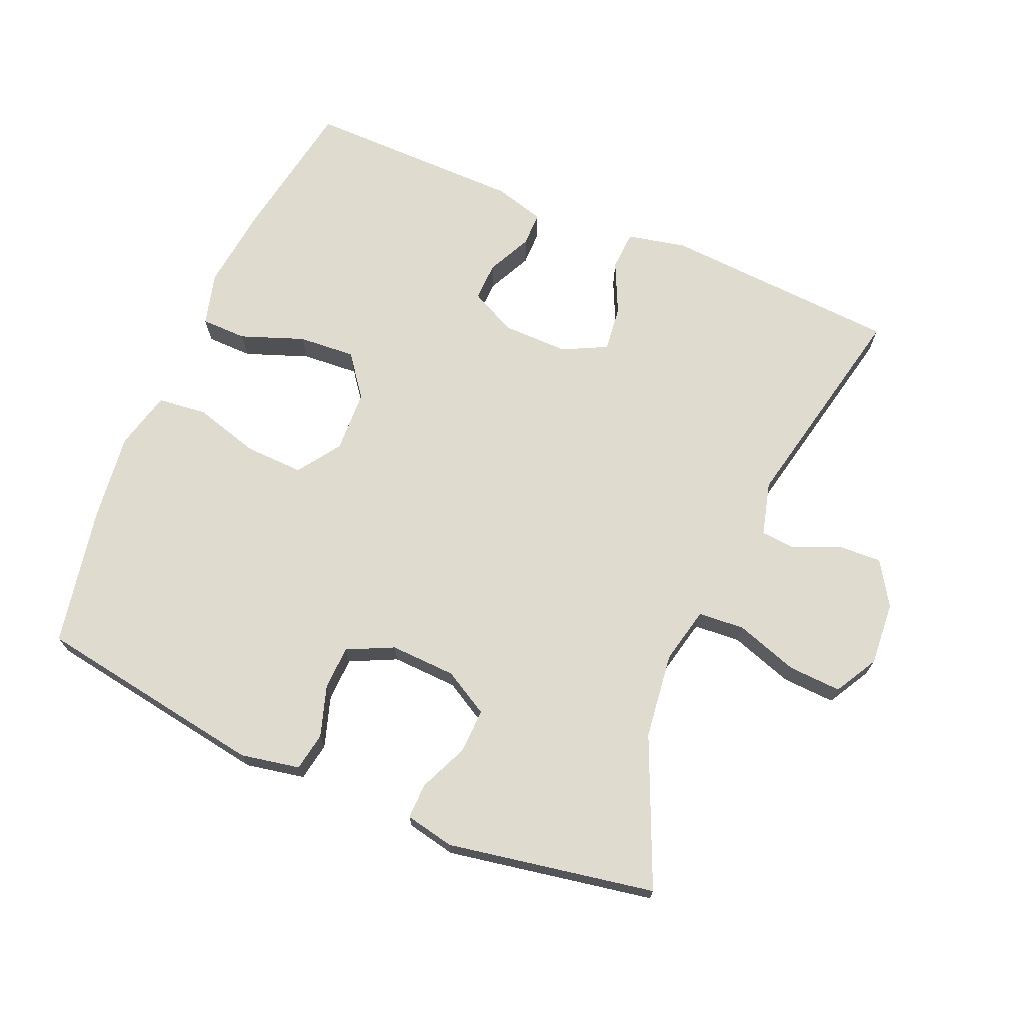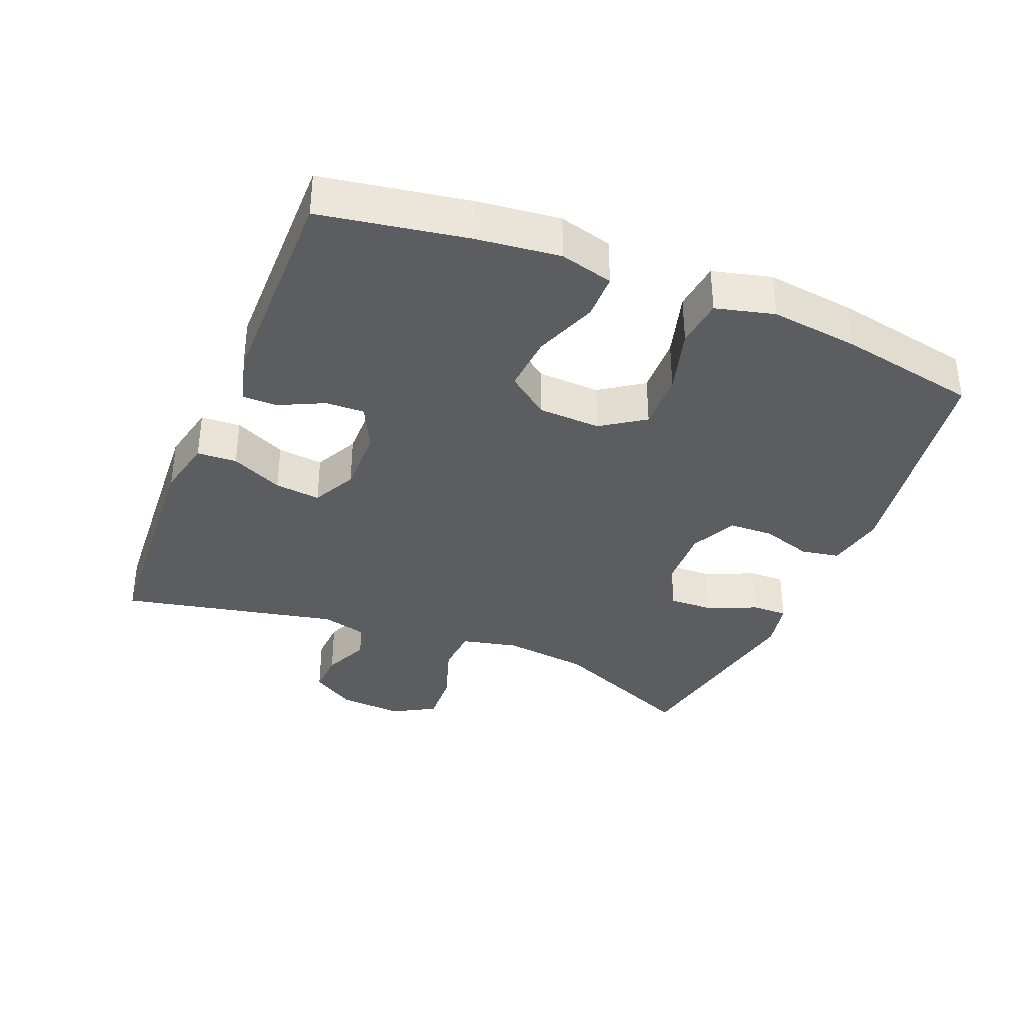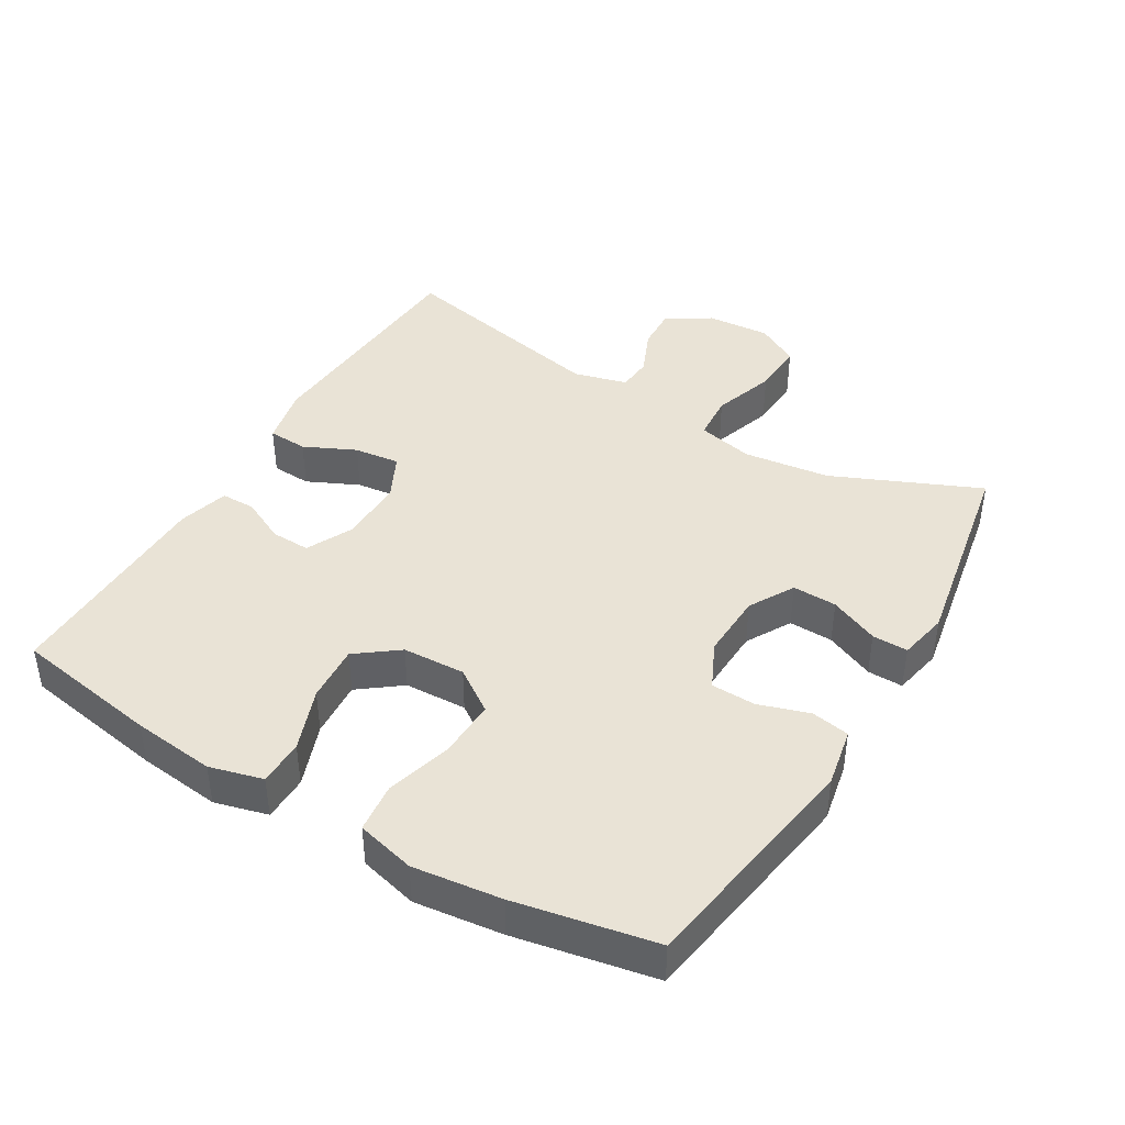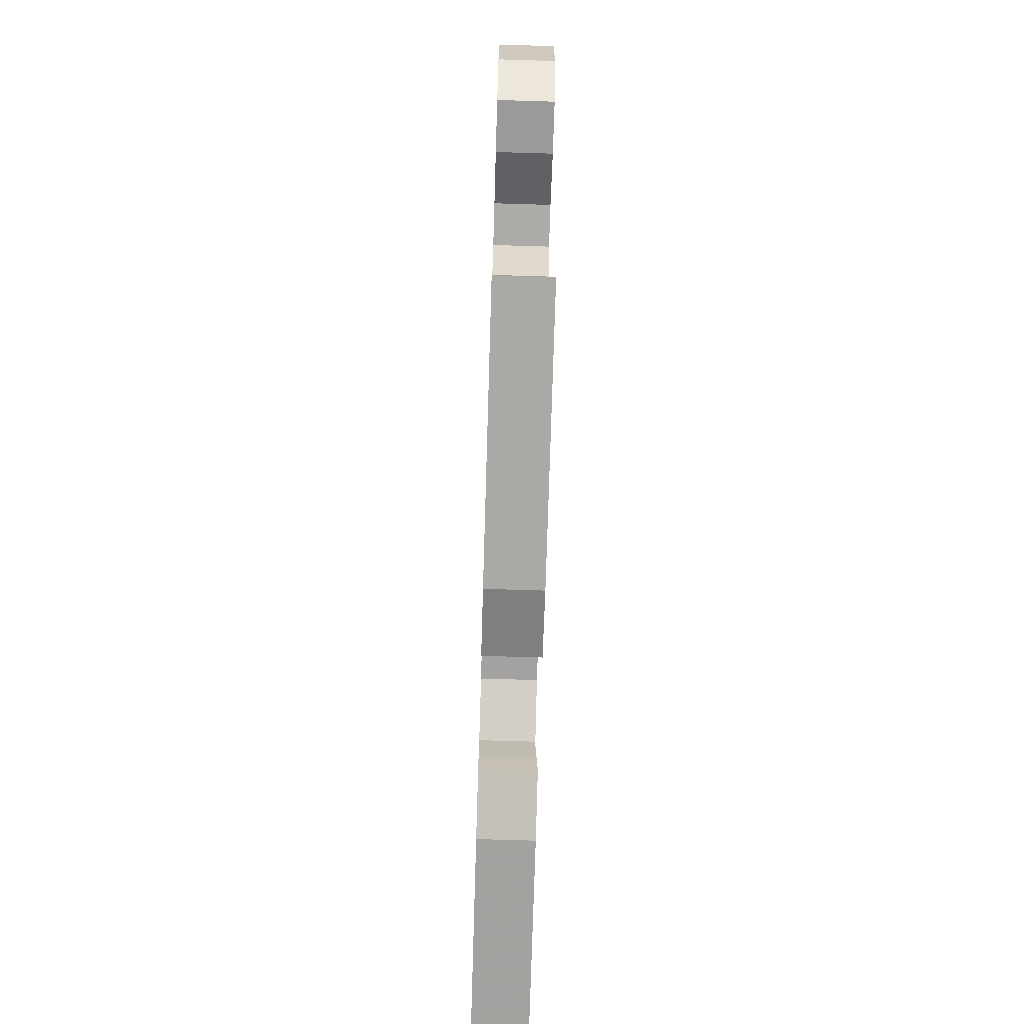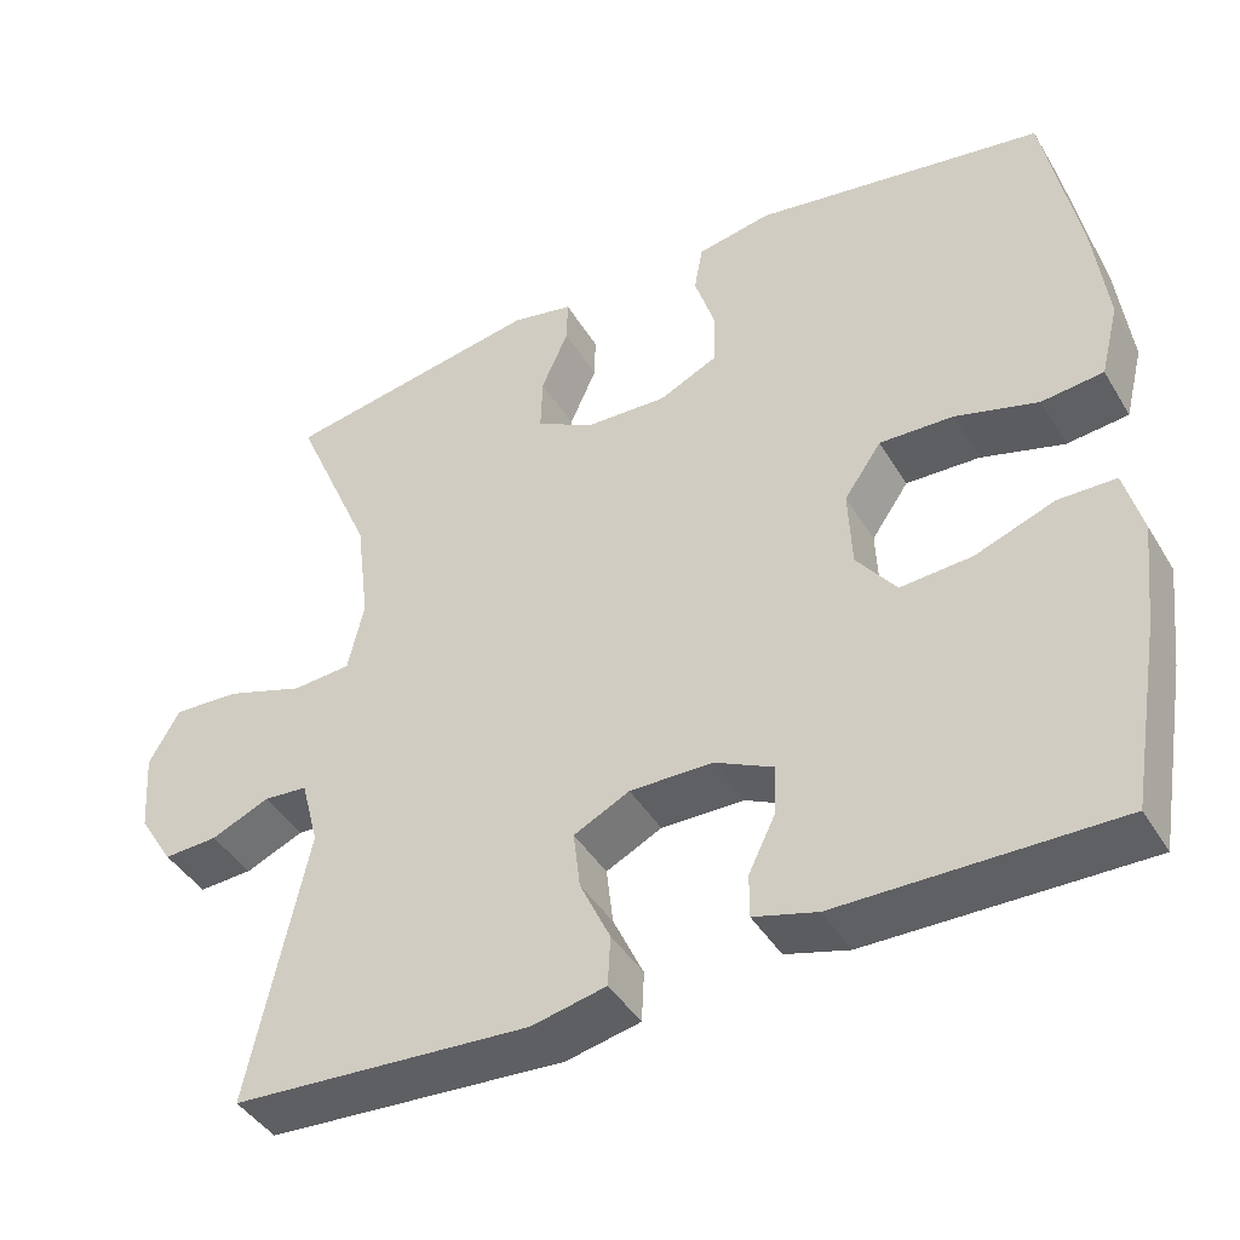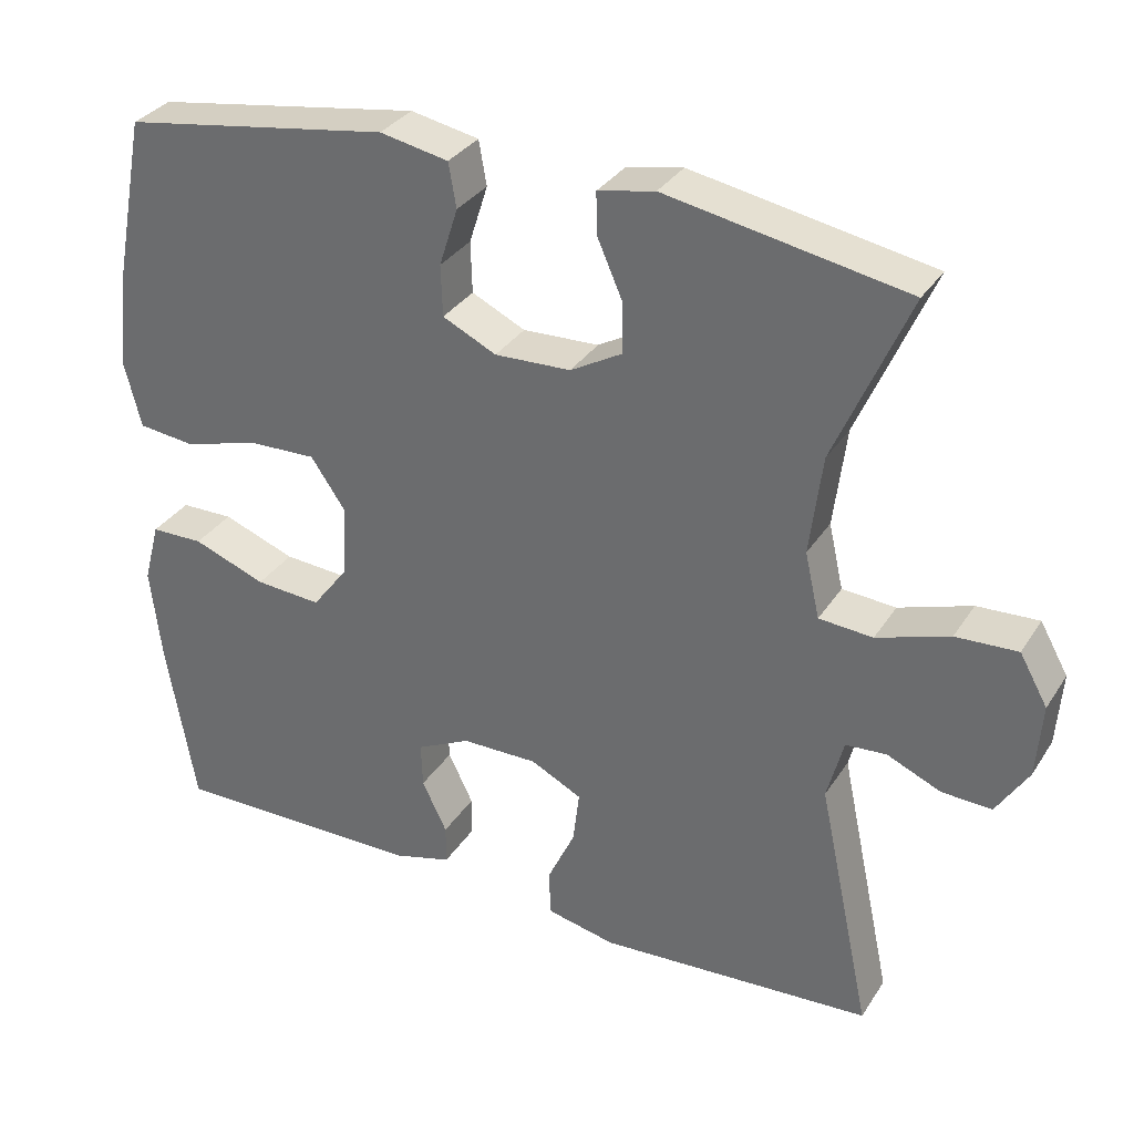
<metadata>
{"format":"obj","ext":"obj","renderer":"f3d","projection":"perspective","resolution":1024,"background":"white","views":[{"elev":70.3,"azim":23.1,"up":"+Y"},{"elev":-35.8,"azim":-112.2,"up":"+Y"},{"elev":42.0,"azim":-59.3,"up":"+Y"},{"elev":-72.1,"azim":88.3,"up":"+Z"},{"elev":-42.7,"azim":-151.1,"up":"+Z"},{"elev":32.6,"azim":27.7,"up":"+Z"}]}
</metadata>
<code>
v 0.5 0.07 0.5
v 0.405 0.07 0.281
v 0.389 0.07 0.153
v 0.408 0.07 0.069
v 0.477 0.07 0.064
v 0.57 0.07 0.095
v 0.649 0.07 0.099
v 0.685 0.07 0.035
v 0.678 0.07 -0.06
v 0.637 0.07 -0.125
v 0.573 0.07 -0.122
v 0.504 0.07 -0.092
v 0.452 0.07 -0.096
v 0.431 0.07 -0.176
v 0.5 0.07 -0.5
v 0.147 0.07 -0.522
v 0.059 0.07 -0.503
v 0.056 0.07 -0.444
v 0.092 0.07 -0.367
v 0.1 0.07 -0.299
v 0.034 0.07 -0.266
v -0.064 0.07 -0.267
v -0.133 0.07 -0.301
v -0.131 0.07 -0.359
v -0.099 0.07 -0.425
v -0.099 0.07 -0.476
v -0.174 0.07 -0.497
v -0.5 0.07 -0.5
v -0.537 0.07 -0.283
v -0.551 0.07 -0.16
v -0.53 0.07 -0.081
v -0.462 0.07 -0.08
v -0.368 0.07 -0.115
v -0.283 0.07 -0.121
v -0.236 0.07 -0.059
v -0.232 0.07 0.034
v -0.276 0.07 0.098
v -0.363 0.07 0.095
v -0.461 0.07 0.067
v -0.534 0.07 0.075
v -0.556 0.07 0.162
v -0.54 0.07 0.293
v -0.5 0.07 0.5
v -0.156 0.07 0.555
v -0.068 0.07 0.538
v -0.058 0.07 0.481
v -0.082 0.07 0.406
v -0.08 0.07 0.34
v -0.011 0.07 0.307
v 0.087 0.07 0.311
v 0.154 0.07 0.349
v 0.152 0.07 0.415
v 0.12 0.07 0.488
v 0.119 0.07 0.541
v 0.192 0.07 0.556
v 0.5 0 0.5
v 0.405 0 0.281
v 0.389 0 0.153
v 0.408 0 0.069
v 0.477 0 0.064
v 0.57 0 0.095
v 0.649 0 0.099
v 0.685 0 0.035
v 0.678 0 -0.06
v 0.637 0 -0.125
v 0.573 0 -0.122
v 0.504 0 -0.092
v 0.452 0 -0.096
v 0.431 0 -0.176
v 0.5 0 -0.5
v 0.147 0 -0.522
v 0.059 0 -0.503
v 0.056 0 -0.444
v 0.092 0 -0.367
v 0.1 0 -0.299
v 0.034 0 -0.266
v -0.064 0 -0.267
v -0.133 0 -0.301
v -0.131 0 -0.359
v -0.099 0 -0.425
v -0.099 0 -0.476
v -0.174 0 -0.497
v -0.5 0 -0.5
v -0.537 0 -0.283
v -0.551 0 -0.16
v -0.53 0 -0.081
v -0.462 0 -0.08
v -0.368 0 -0.115
v -0.283 0 -0.121
v -0.236 0 -0.059
v -0.232 0 0.034
v -0.276 0 0.098
v -0.363 0 0.095
v -0.461 0 0.067
v -0.534 0 0.075
v -0.556 0 0.162
v -0.54 0 0.293
v -0.5 0 0.5
v -0.156 0 0.555
v -0.068 0 0.538
v -0.058 0 0.481
v -0.082 0 0.406
v -0.08 0 0.34
v -0.011 0 0.307
v 0.087 0 0.311
v 0.154 0 0.349
v 0.152 0 0.415
v 0.12 0 0.488
v 0.119 0 0.541
v 0.192 0 0.556
f 55 1 2
f 54 55 2
f 53 54 2
f 52 53 2
f 51 52 2 3
f 50 51 3 4
f 49 50 4
f 48 49 4
f 45 46 47
f 44 45 47
f 43 44 47
f 42 43 47
f 41 42 47
f 40 41 47
f 39 40 47
f 38 39 47
f 37 38 47 48
f 36 37 48 4
f 31 32 33
f 30 31 33
f 29 30 33
f 28 29 33
f 27 28 33
f 26 27 33
f 25 26 33
f 24 25 33
f 23 24 33 34
f 22 23 34 35
f 17 18 19
f 16 17 19
f 15 16 19
f 14 15 19
f 13 14 19 20
f 10 11 12
f 9 10 12
f 8 9 12
f 7 8 12
f 6 7 12
f 5 6 12
f 5 12 13
f 4 5 13
f 36 4 13
f 35 36 13
f 22 35 13
f 21 22 13
f 13 20 21
f 57 56 110
f 57 110 109
f 57 109 108
f 57 108 107
f 58 57 107 106
f 59 58 106 105
f 59 105 104
f 59 104 103
f 102 101 100
f 102 100 99
f 102 99 98
f 102 98 97
f 102 97 96
f 102 96 95
f 102 95 94
f 102 94 93
f 103 102 93 92
f 59 103 92 91
f 88 87 86
f 88 86 85
f 88 85 84
f 88 84 83
f 88 83 82
f 88 82 81
f 88 81 80
f 88 80 79
f 89 88 79 78
f 90 89 78 77
f 74 73 72
f 74 72 71
f 74 71 70
f 74 70 69
f 75 74 69 68
f 67 66 65
f 67 65 64
f 67 64 63
f 67 63 62
f 67 62 61
f 67 61 60
f 68 67 60
f 68 60 59
f 68 59 91
f 68 91 90
f 68 90 77
f 68 77 76
f 76 75 68
f 1 56 57 2
f 2 57 58 3
f 3 58 59 4
f 4 59 60 5
f 5 60 61 6
f 6 61 62 7
f 7 62 63 8
f 8 63 64 9
f 9 64 65 10
f 10 65 66 11
f 11 66 67 12
f 12 67 68 13
f 13 68 69 14
f 14 69 70 15
f 15 70 71 16
f 16 71 72 17
f 17 72 73 18
f 18 73 74 19
f 19 74 75 20
f 20 75 76 21
f 21 76 77 22
f 22 77 78 23
f 23 78 79 24
f 24 79 80 25
f 25 80 81 26
f 26 81 82 27
f 27 82 83 28
f 28 83 84 29
f 29 84 85 30
f 30 85 86 31
f 31 86 87 32
f 32 87 88 33
f 33 88 89 34
f 34 89 90 35
f 35 90 91 36
f 36 91 92 37
f 37 92 93 38
f 38 93 94 39
f 39 94 95 40
f 40 95 96 41
f 41 96 97 42
f 42 97 98 43
f 43 98 99 44
f 44 99 100 45
f 45 100 101 46
f 46 101 102 47
f 47 102 103 48
f 48 103 104 49
f 49 104 105 50
f 50 105 106 51
f 51 106 107 52
f 52 107 108 53
f 53 108 109 54
f 54 109 110 55
f 55 110 56 1

</code>
